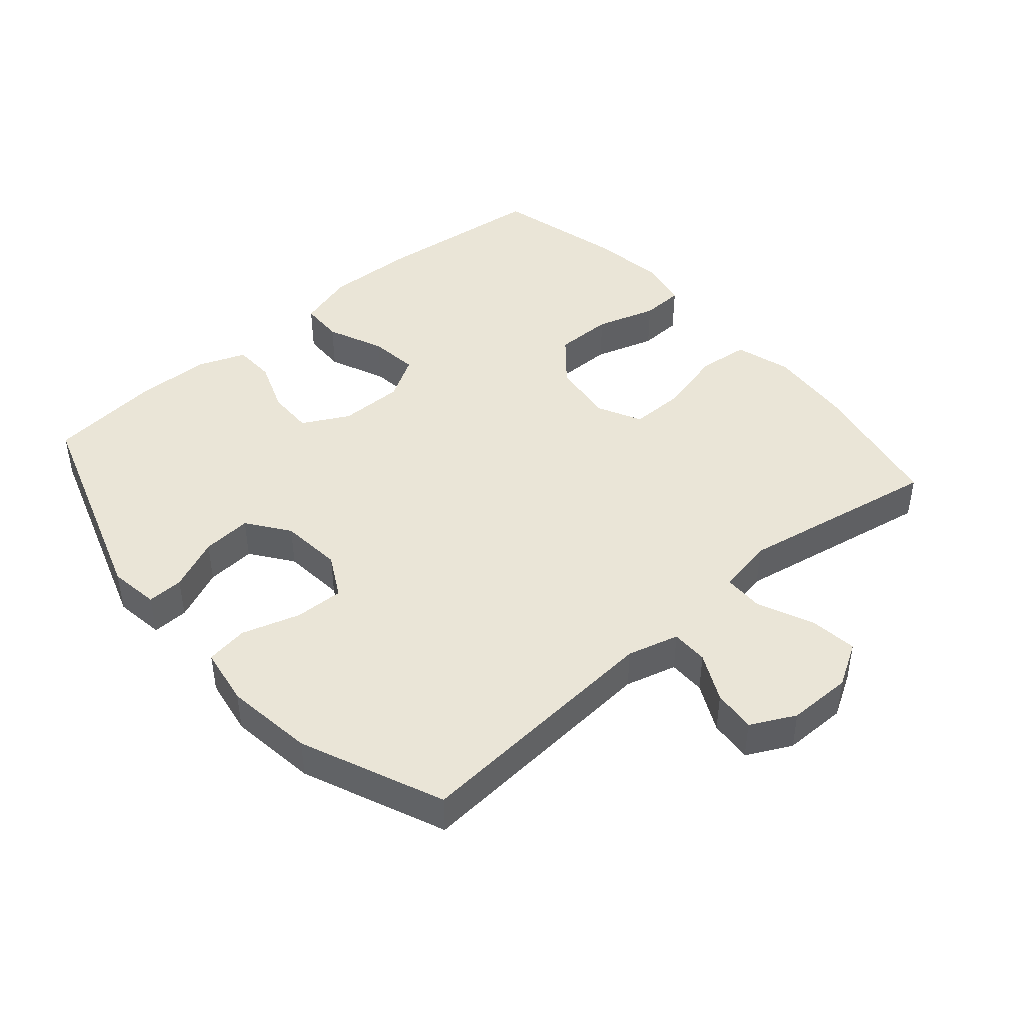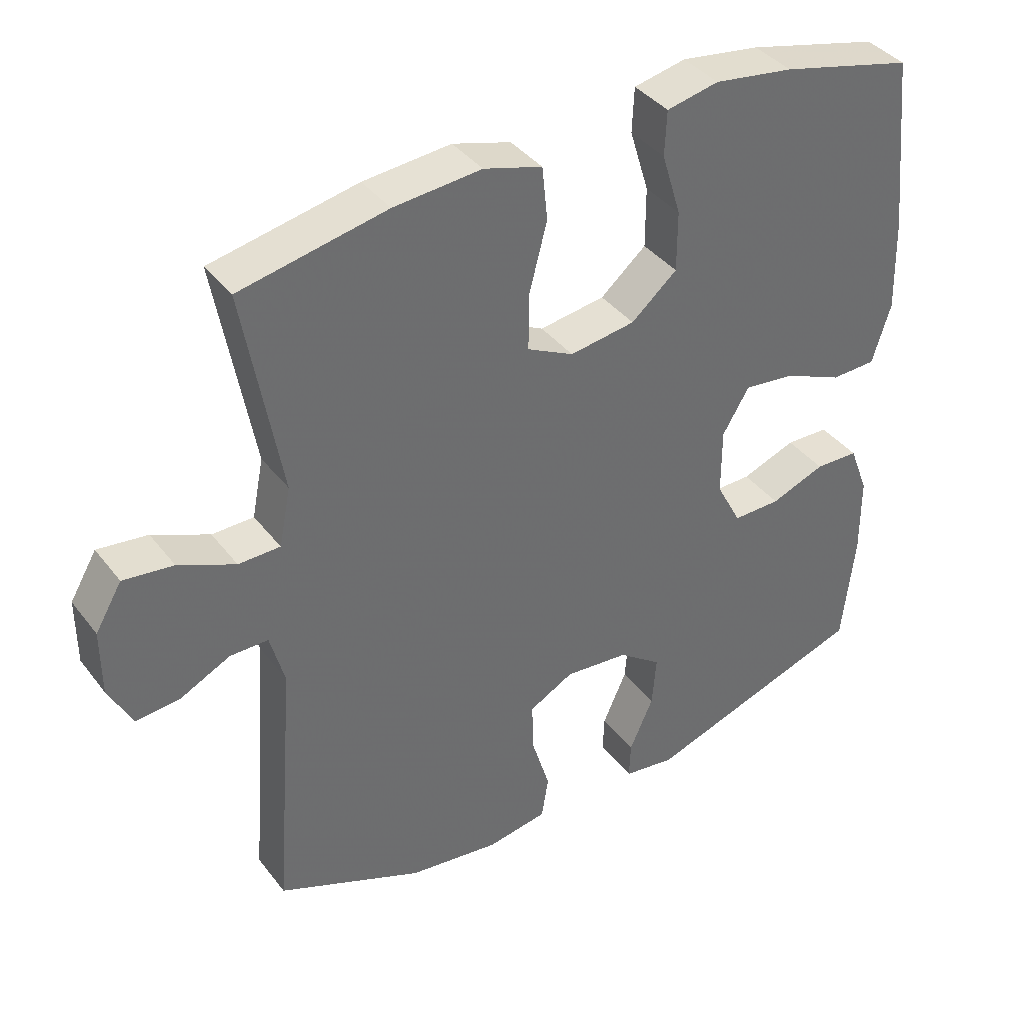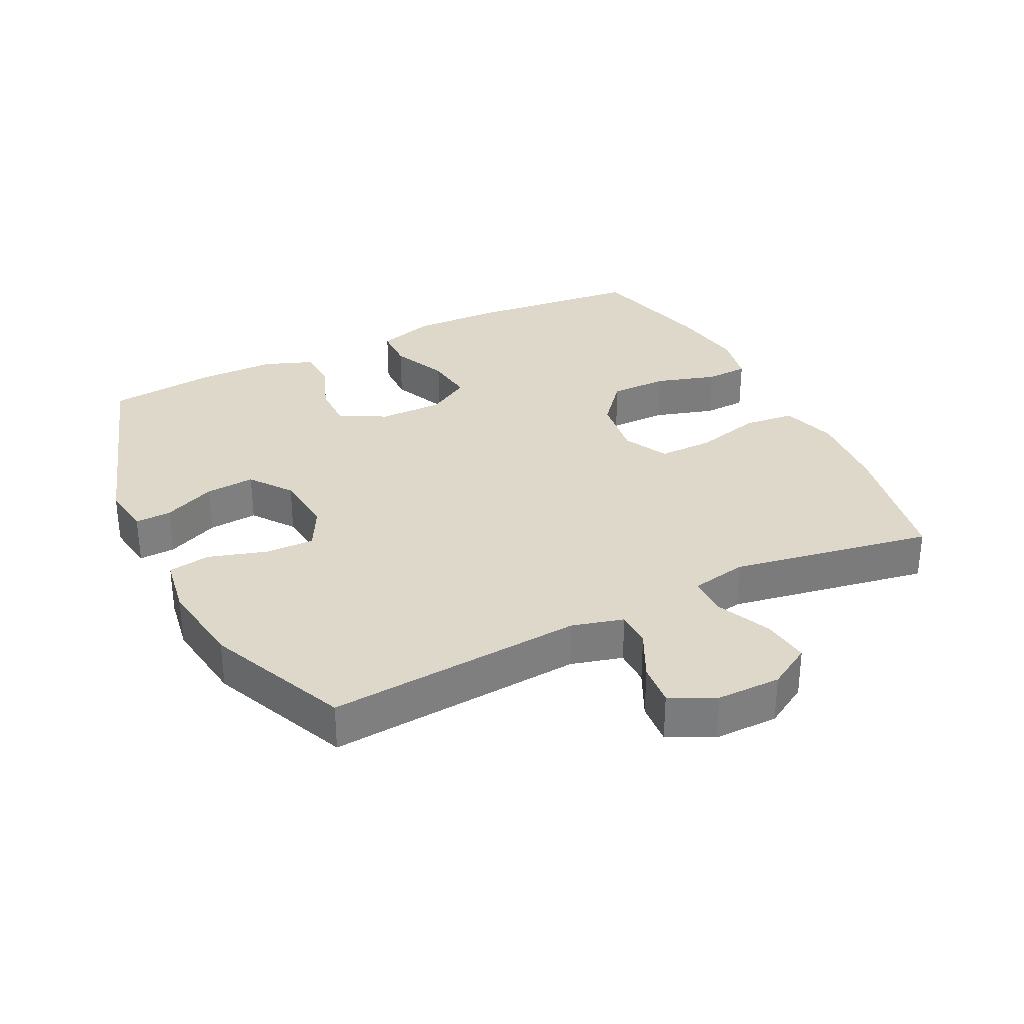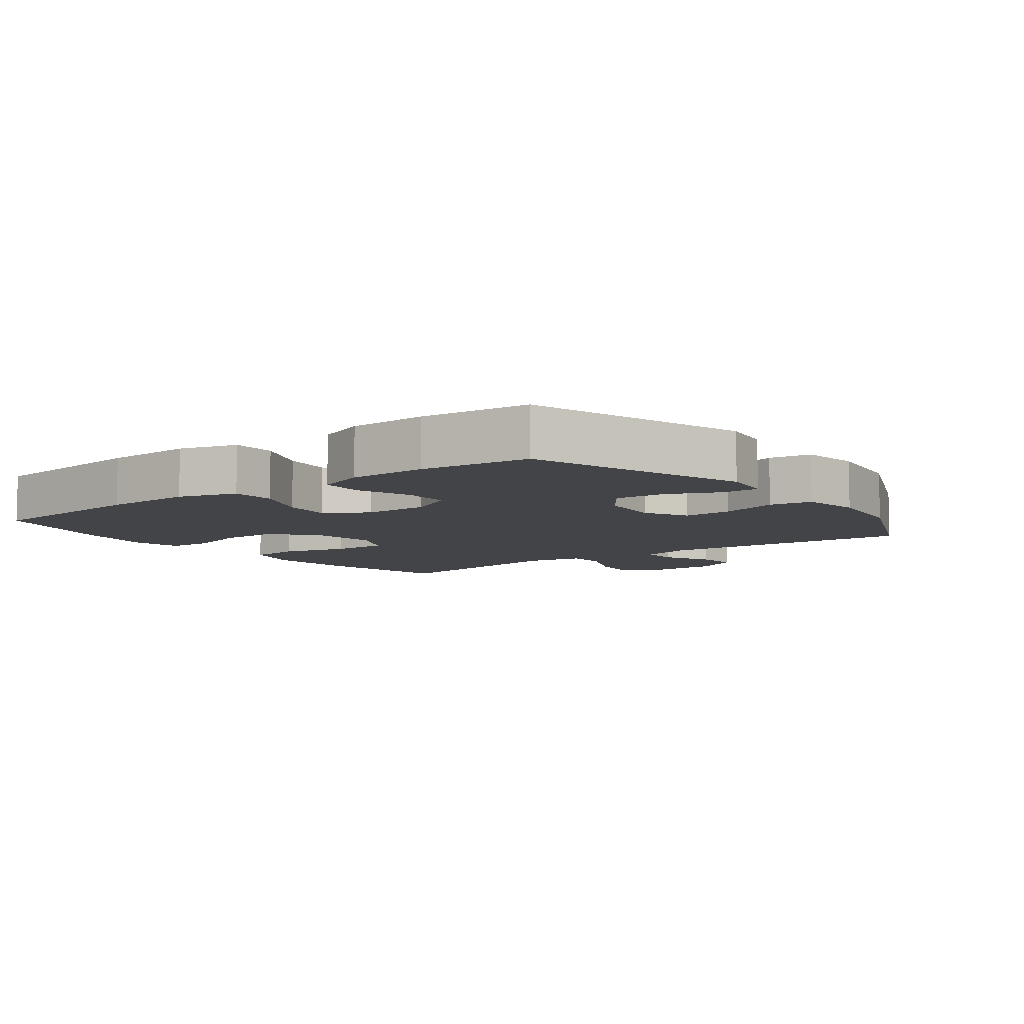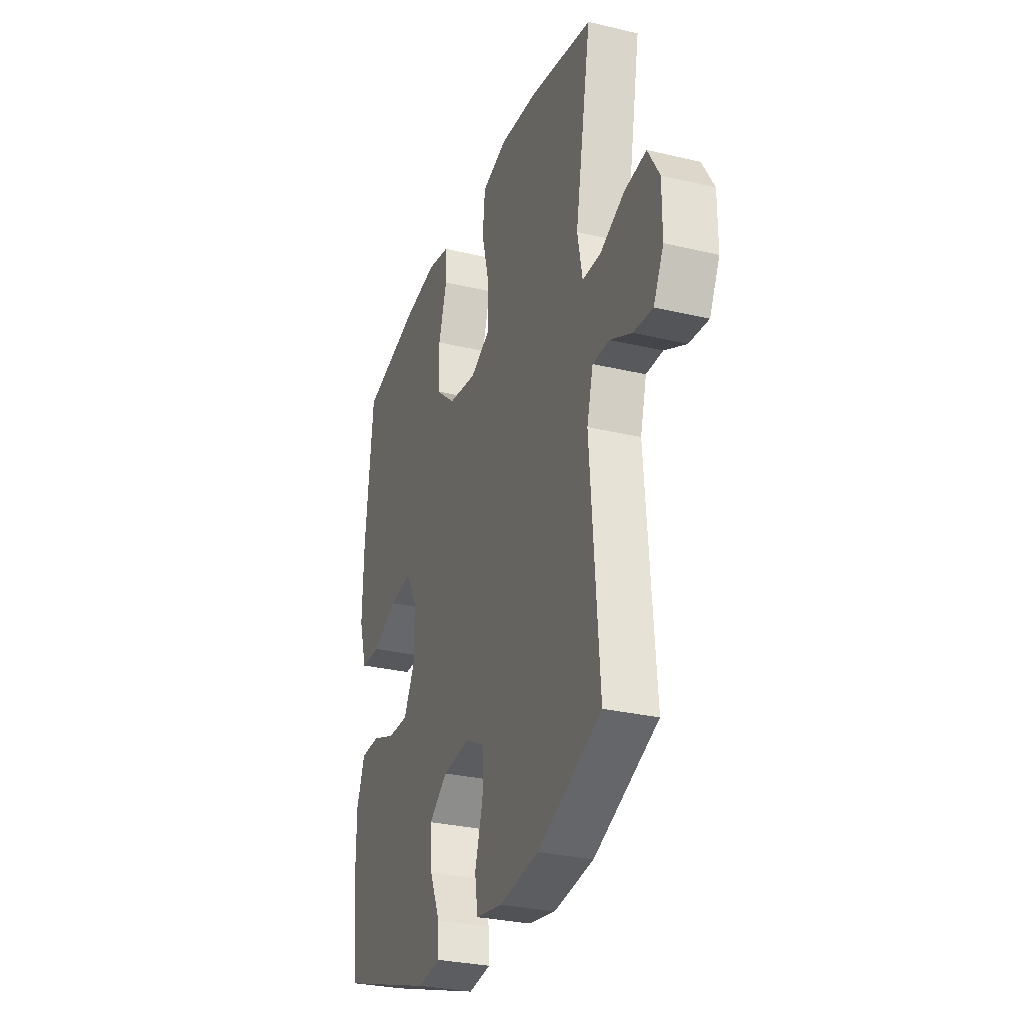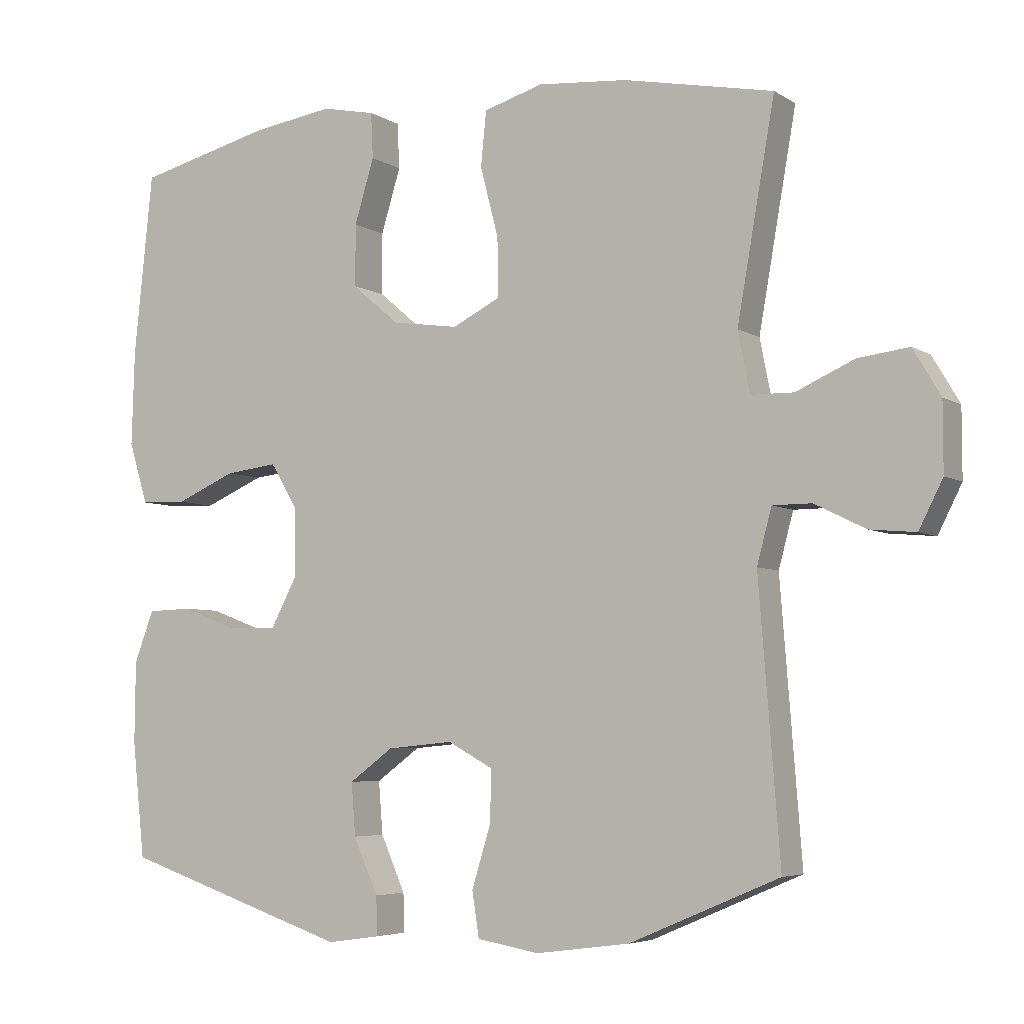
<metadata>
{"format":"obj","ext":"obj","renderer":"f3d","projection":"perspective","resolution":1024,"background":"white","views":[{"elev":44.1,"azim":-130.8,"up":"+Y"},{"elev":38.8,"azim":-33.3,"up":"+Z"},{"elev":31.6,"azim":-116.5,"up":"+Y"},{"elev":-7.7,"azim":127.1,"up":"+Y"},{"elev":-29.6,"azim":-109.3,"up":"+Z"},{"elev":-5.2,"azim":-150.6,"up":"+Z"}]}
</metadata>
<code>
v -0.5 0.07 0.5
v -0.286 0.07 0.543
v -0.158 0.07 0.554
v -0.073 0.07 0.529
v -0.065 0.07 0.451
v -0.091 0.07 0.351
v -0.092 0.07 0.267
v -0.024 0.07 0.233
v 0.072 0.07 0.247
v 0.139 0.07 0.304
v 0.139 0.07 0.392
v 0.111 0.07 0.484
v 0.114 0.07 0.549
v 0.19 0.07 0.565
v 0.306 0.07 0.548
v 0.5 0.07 0.5
v 0.527 0.07 0.24
v 0.531 0.07 0.104
v 0.504 0.07 0.016
v 0.438 0.07 0.014
v 0.352 0.07 0.051
v 0.277 0.07 0.06
v 0.238 0.07 -0.005
v 0.238 0.07 -0.103
v 0.275 0.07 -0.173
v 0.345 0.07 -0.172
v 0.425 0.07 -0.142
v 0.489 0.07 -0.144
v 0.517 0.07 -0.218
v 0.518 0.07 -0.335
v 0.5 0.07 -0.5
v 0.173 0.07 -0.608
v 0.097 0.07 -0.597
v 0.099 0.07 -0.542
v 0.134 0.07 -0.463
v 0.14 0.07 -0.388
v 0.077 0.07 -0.342
v -0.017 0.07 -0.333
v -0.082 0.07 -0.368
v -0.08 0.07 -0.442
v -0.053 0.07 -0.53
v -0.063 0.07 -0.594
v -0.152 0.07 -0.609
v -0.286 0.07 -0.591
v -0.5 0.07 -0.5
v -0.47 0.07 -0.112
v -0.491 0.07 -0.034
v -0.547 0.07 -0.034
v -0.62 0.07 -0.07
v -0.685 0.07 -0.076
v -0.719 0.07 -0.009
v -0.719 0.07 0.088
v -0.68 0.07 0.154
v -0.607 0.07 0.145
v -0.524 0.07 0.108
v -0.463 0.07 0.109
v -0.446 0.07 0.195
v -0.5 0 0.5
v -0.286 0 0.543
v -0.158 0 0.554
v -0.073 0 0.529
v -0.065 0 0.451
v -0.091 0 0.351
v -0.092 0 0.267
v -0.024 0 0.233
v 0.072 0 0.247
v 0.139 0 0.304
v 0.139 0 0.392
v 0.111 0 0.484
v 0.114 0 0.549
v 0.19 0 0.565
v 0.306 0 0.548
v 0.5 0 0.5
v 0.527 0 0.24
v 0.531 0 0.104
v 0.504 0 0.016
v 0.438 0 0.014
v 0.352 0 0.051
v 0.277 0 0.06
v 0.238 0 -0.005
v 0.238 0 -0.103
v 0.275 0 -0.173
v 0.345 0 -0.172
v 0.425 0 -0.142
v 0.489 0 -0.144
v 0.517 0 -0.218
v 0.518 0 -0.335
v 0.5 0 -0.5
v 0.173 0 -0.608
v 0.097 0 -0.597
v 0.099 0 -0.542
v 0.134 0 -0.463
v 0.14 0 -0.388
v 0.077 0 -0.342
v -0.017 0 -0.333
v -0.082 0 -0.368
v -0.08 0 -0.442
v -0.053 0 -0.53
v -0.063 0 -0.594
v -0.152 0 -0.609
v -0.286 0 -0.591
v -0.5 0 -0.5
v -0.47 0 -0.112
v -0.491 0 -0.034
v -0.547 0 -0.034
v -0.62 0 -0.07
v -0.685 0 -0.076
v -0.719 0 -0.009
v -0.719 0 0.088
v -0.68 0 0.154
v -0.607 0 0.145
v -0.524 0 0.108
v -0.463 0 0.109
v -0.446 0 0.195
f 53 54 55
f 52 53 55
f 51 52 55
f 50 51 55
f 49 50 55
f 48 49 55
f 47 48 55 56
f 46 47 56 57
f 45 46 57
f 44 45 57
f 43 44 57
f 42 43 57
f 41 42 57
f 40 41 57
f 33 34 35
f 32 33 35
f 31 32 35
f 30 31 35
f 29 30 35
f 28 29 35
f 27 28 35
f 26 27 35
f 25 26 35 36
f 24 25 36 37
f 19 20 21
f 18 19 21
f 17 18 21
f 16 17 21
f 15 16 21
f 14 15 21
f 13 14 21
f 12 13 21
f 11 12 21
f 10 11 21 22
f 9 10 22 23
f 4 5 6
f 3 4 6
f 2 3 6
f 1 2 6
f 57 1 6
f 57 6 7
f 39 40 57
f 57 7 8
f 39 57 8
f 38 39 8
f 24 37 38
f 23 24 38
f 9 23 38
f 8 9 38
f 112 111 110
f 112 110 109
f 112 109 108
f 112 108 107
f 112 107 106
f 112 106 105
f 113 112 105 104
f 114 113 104 103
f 114 103 102
f 114 102 101
f 114 101 100
f 114 100 99
f 114 99 98
f 114 98 97
f 92 91 90
f 92 90 89
f 92 89 88
f 92 88 87
f 92 87 86
f 92 86 85
f 92 85 84
f 92 84 83
f 93 92 83 82
f 94 93 82 81
f 78 77 76
f 78 76 75
f 78 75 74
f 78 74 73
f 78 73 72
f 78 72 71
f 78 71 70
f 78 70 69
f 78 69 68
f 79 78 68 67
f 80 79 67 66
f 63 62 61
f 63 61 60
f 63 60 59
f 63 59 58
f 63 58 114
f 64 63 114
f 114 97 96
f 65 64 114
f 65 114 96
f 65 96 95
f 95 94 81
f 95 81 80
f 95 80 66
f 95 66 65
f 1 58 59 2
f 2 59 60 3
f 3 60 61 4
f 4 61 62 5
f 5 62 63 6
f 6 63 64 7
f 7 64 65 8
f 8 65 66 9
f 9 66 67 10
f 10 67 68 11
f 11 68 69 12
f 12 69 70 13
f 13 70 71 14
f 14 71 72 15
f 15 72 73 16
f 16 73 74 17
f 17 74 75 18
f 18 75 76 19
f 19 76 77 20
f 20 77 78 21
f 21 78 79 22
f 22 79 80 23
f 23 80 81 24
f 24 81 82 25
f 25 82 83 26
f 26 83 84 27
f 27 84 85 28
f 28 85 86 29
f 29 86 87 30
f 30 87 88 31
f 31 88 89 32
f 32 89 90 33
f 33 90 91 34
f 34 91 92 35
f 35 92 93 36
f 36 93 94 37
f 37 94 95 38
f 38 95 96 39
f 39 96 97 40
f 40 97 98 41
f 41 98 99 42
f 42 99 100 43
f 43 100 101 44
f 44 101 102 45
f 45 102 103 46
f 46 103 104 47
f 47 104 105 48
f 48 105 106 49
f 49 106 107 50
f 50 107 108 51
f 51 108 109 52
f 52 109 110 53
f 53 110 111 54
f 54 111 112 55
f 55 112 113 56
f 56 113 114 57
f 57 114 58 1

</code>
